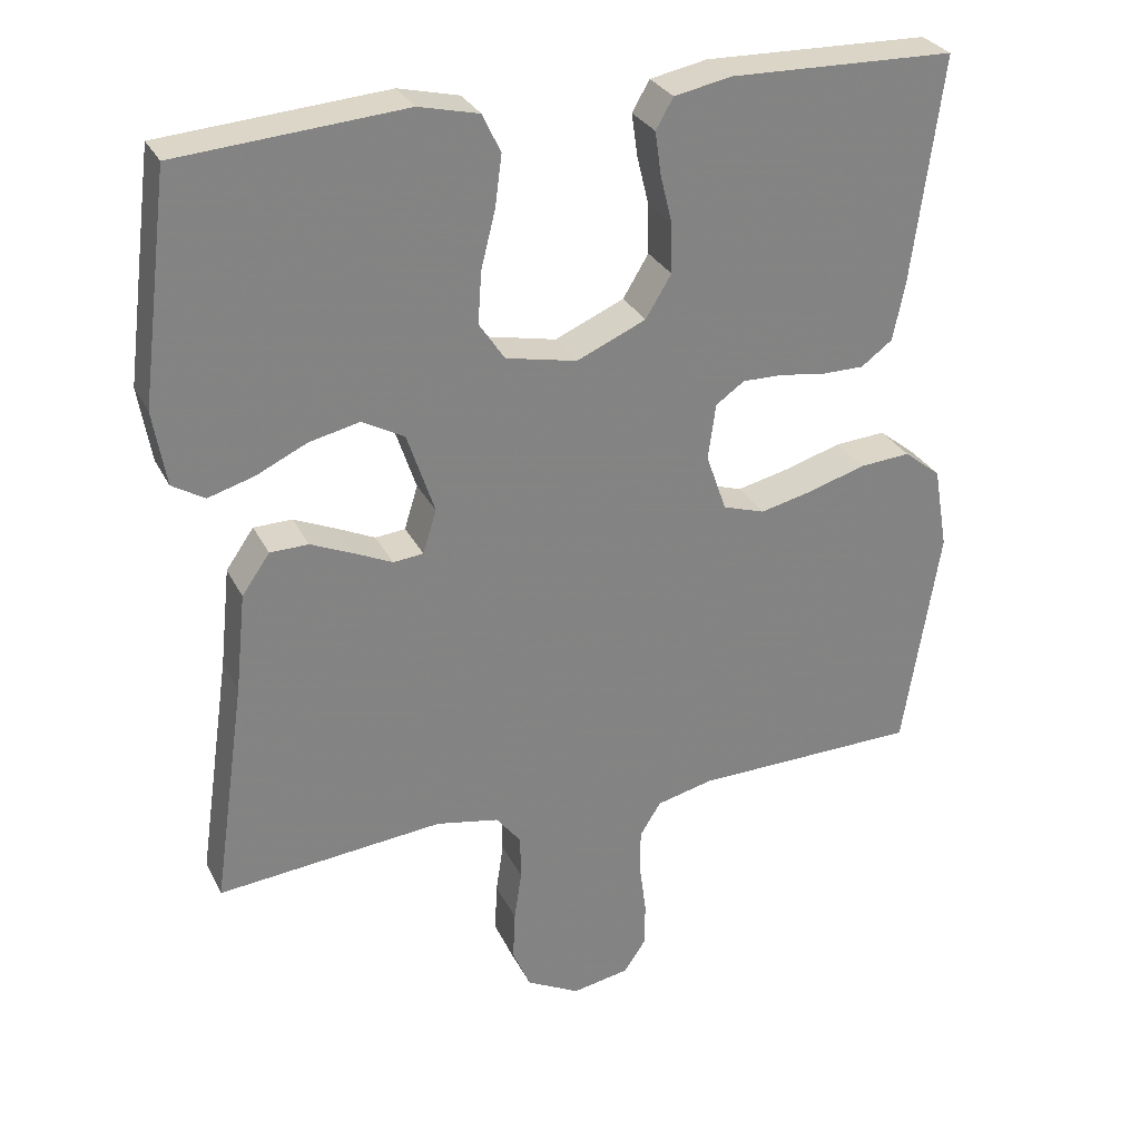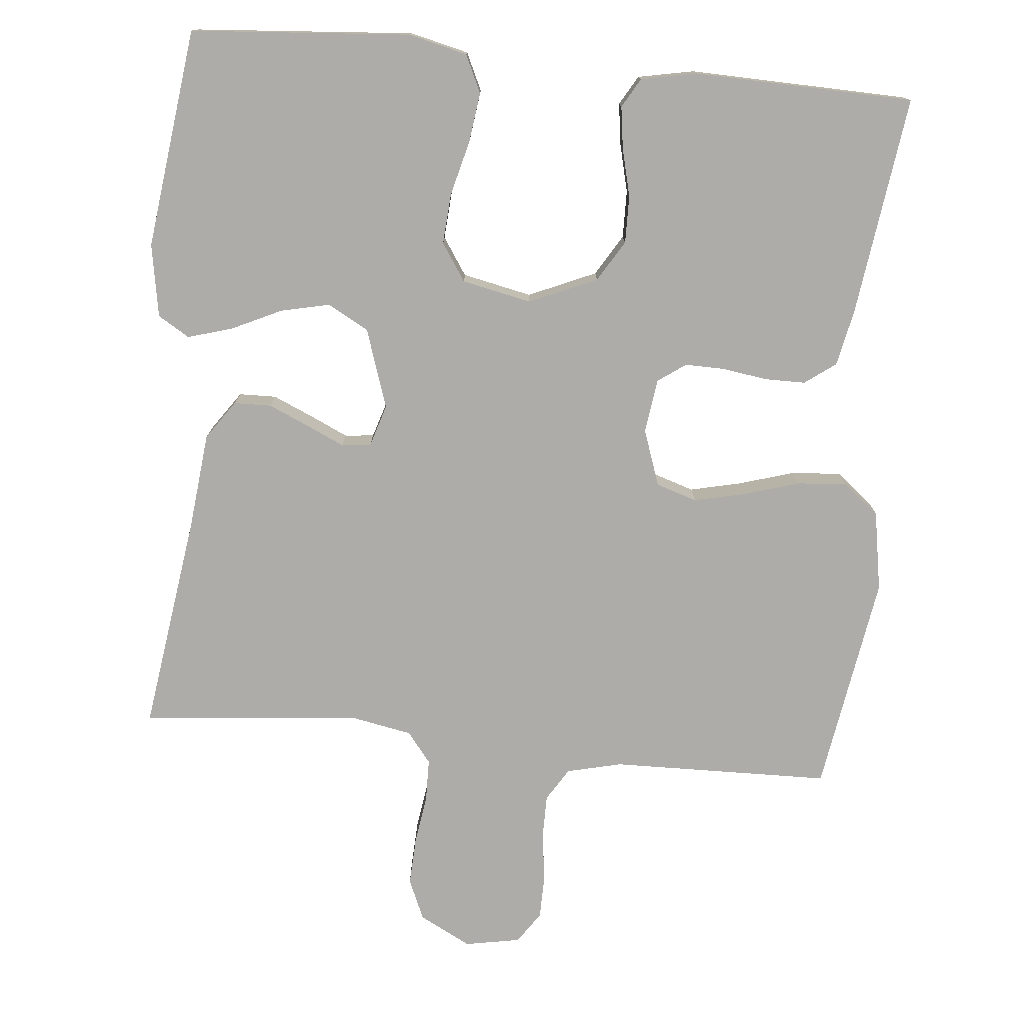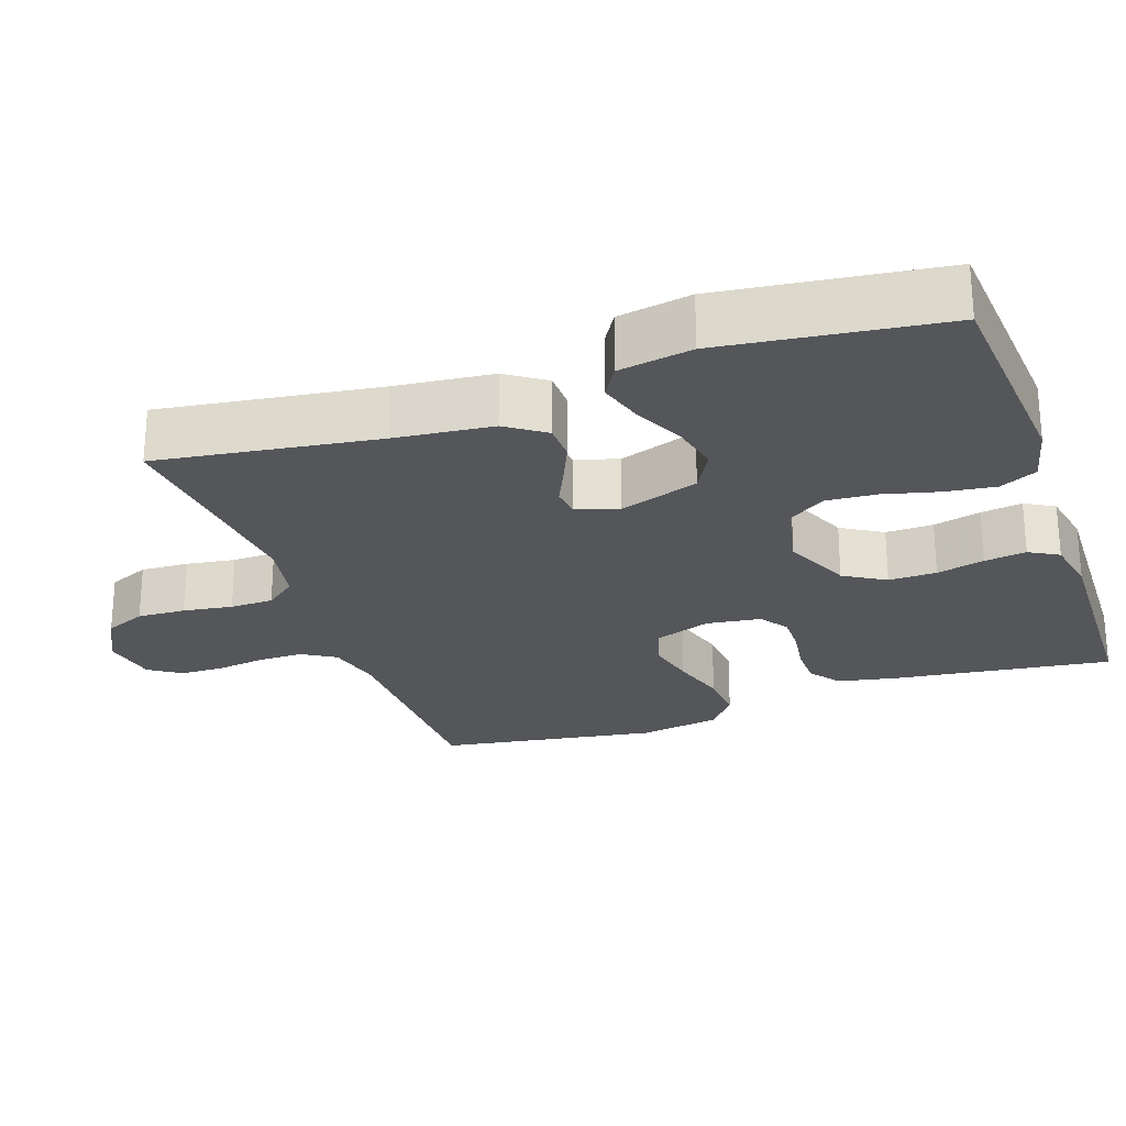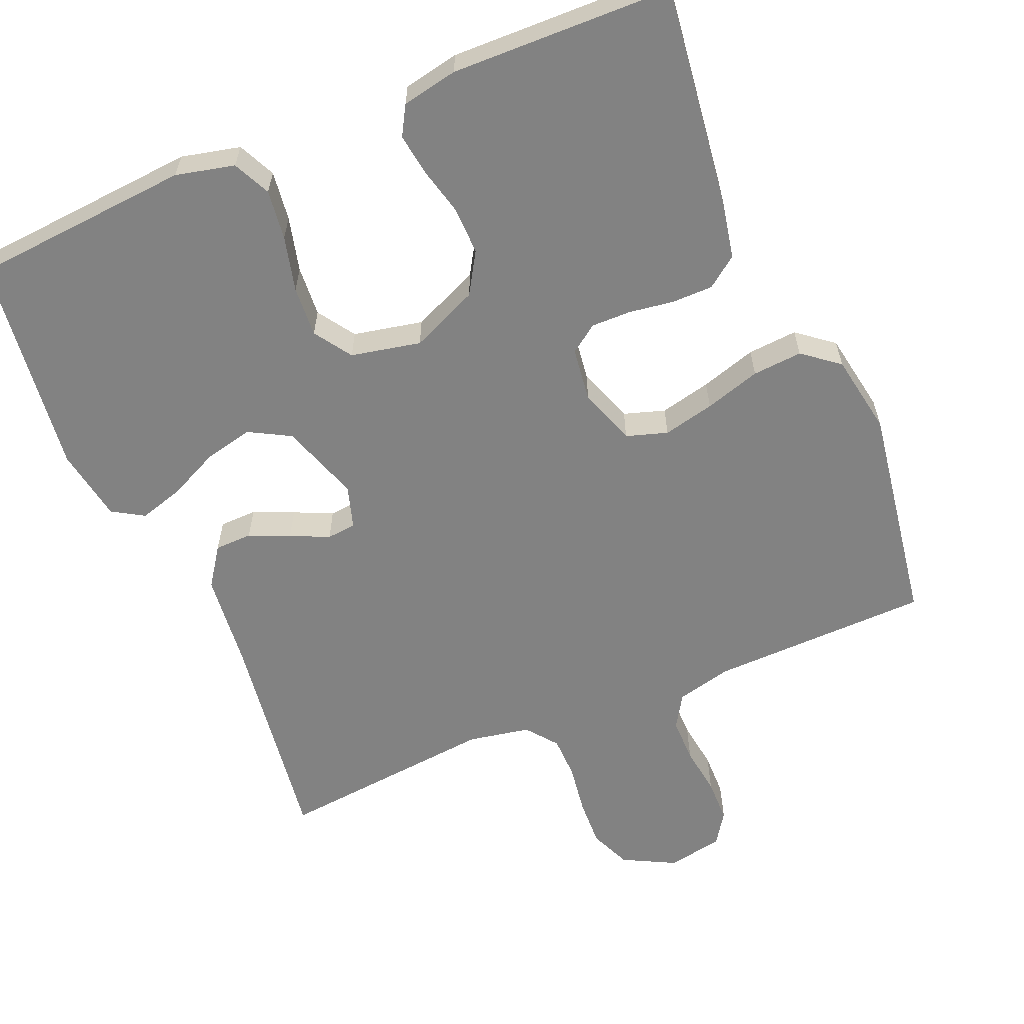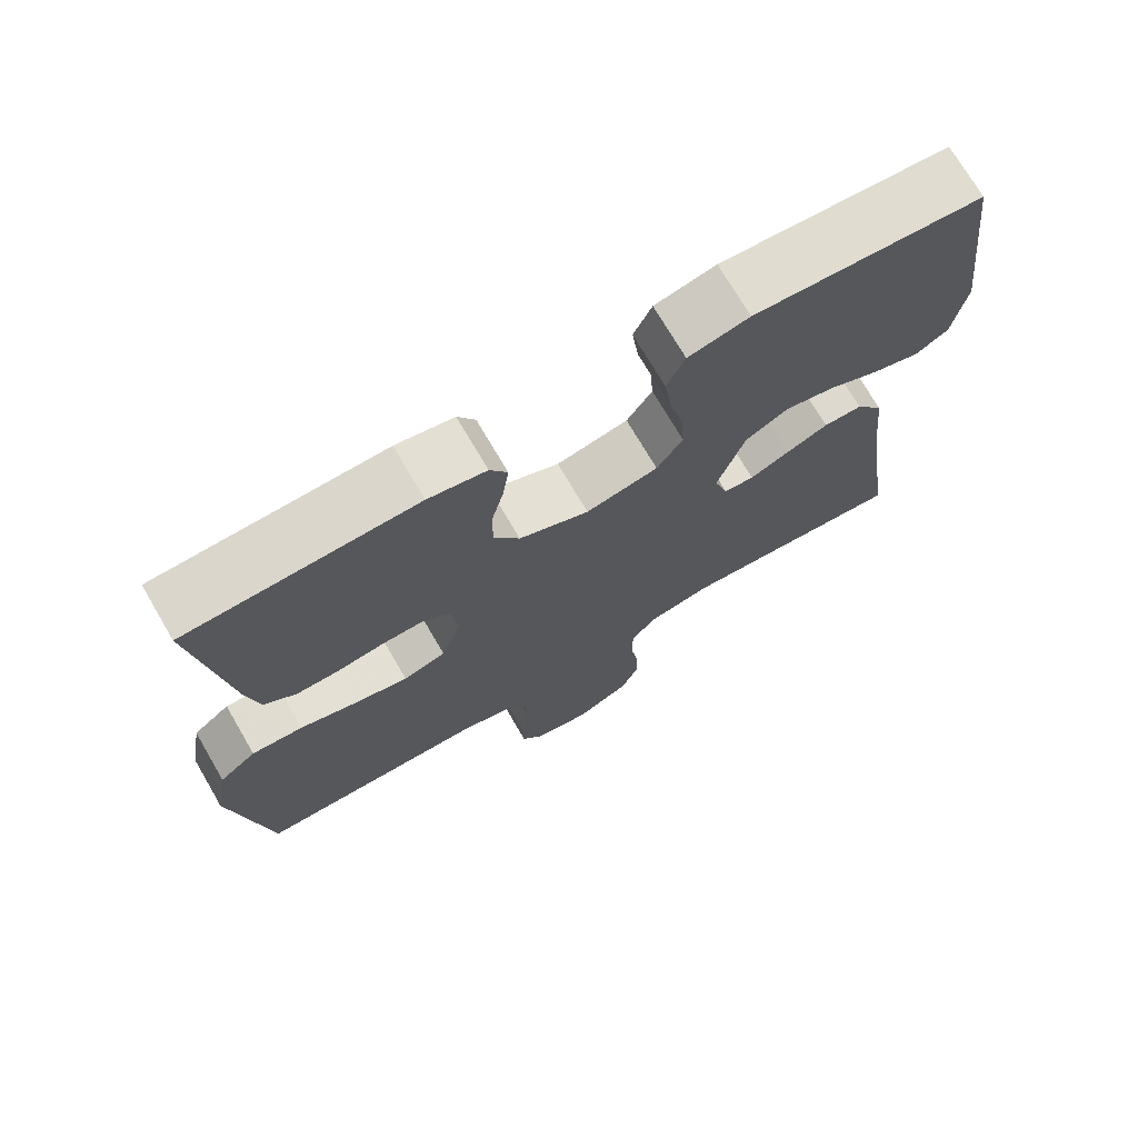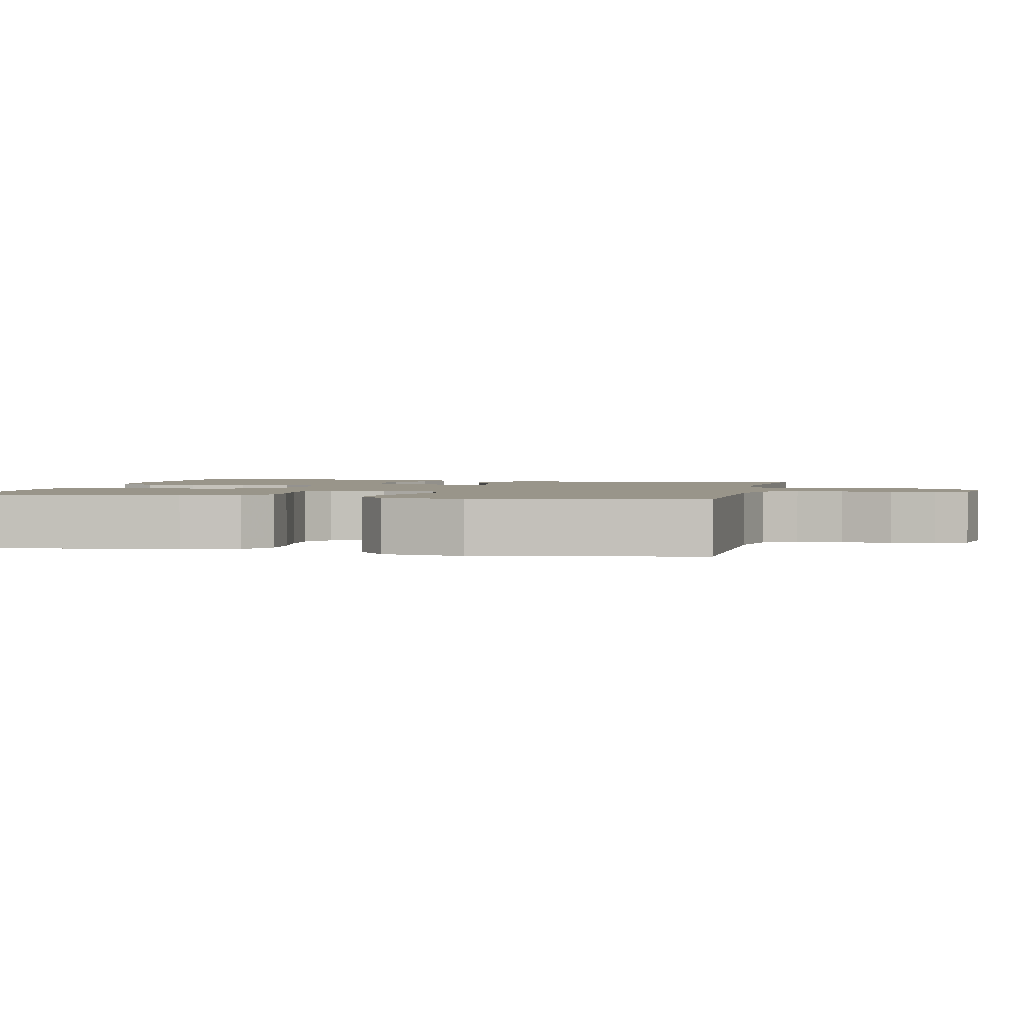
<metadata>
{"format":"obj","ext":"obj","renderer":"f3d","projection":"perspective","resolution":1024,"background":"white","views":[{"elev":29.3,"azim":-22.5,"up":"+Z"},{"elev":-76.6,"azim":-5.4,"up":"+Y"},{"elev":-25.2,"azim":-70.7,"up":"+Y"},{"elev":-60.7,"azim":23.0,"up":"+Y"},{"elev":72.6,"azim":149.7,"up":"+Z"},{"elev":2.0,"azim":101.9,"up":"+Y"}]}
</metadata>
<code>
v 0.5 0.07 0.5
v 0.46 0.07 0.2
v 0.444 0.07 0.122
v 0.402 0.07 0.091
v 0.346 0.07 0.091
v 0.285 0.07 0.1
v 0.231 0.07 0.101
v 0.193 0.07 0.074
v 0.183 0.07 0
v 0.21 0.07 -0.077
v 0.266 0.07 -0.095
v 0.336 0.07 -0.079
v 0.412 0.07 -0.056
v 0.48 0.07 -0.051
v 0.529 0.07 -0.09
v 0.548 0.07 -0.2
v 0.5 0.07 -0.5
v 0.2 0.07 -0.506
v 0.125 0.07 -0.524
v 0.097 0.07 -0.569
v 0.097 0.07 -0.63
v 0.106 0.07 -0.697
v 0.105 0.07 -0.757
v 0.076 0.07 -0.8
v 0 0.07 -0.814
v -0.071 0.07 -0.777
v -0.095 0.07 -0.721
v -0.092 0.07 -0.655
v -0.082 0.07 -0.588
v -0.083 0.07 -0.529
v -0.116 0.07 -0.487
v -0.2 0.07 -0.471
v -0.5 0.07 -0.5
v -0.457 0.07 -0.2
v -0.443 0.07 -0.068
v -0.406 0.07 -0.015
v -0.355 0.07 -0.014
v -0.3 0.07 -0.038
v -0.248 0.07 -0.062
v -0.208 0.07 -0.058
v -0.19 0.07 0
v -0.226 0.07 0.108
v -0.282 0.07 0.139
v -0.349 0.07 0.124
v -0.417 0.07 0.092
v -0.478 0.07 0.074
v -0.521 0.07 0.1
v -0.538 0.07 0.2
v -0.5 0.07 0.5
v -0.2 0.07 0.523
v -0.12 0.07 0.504
v -0.096 0.07 0.453
v -0.105 0.07 0.385
v -0.124 0.07 0.31
v -0.129 0.07 0.241
v -0.095 0.07 0.19
v 0 0.07 0.17
v 0.092 0.07 0.21
v 0.126 0.07 0.266
v 0.125 0.07 0.331
v 0.109 0.07 0.396
v 0.101 0.07 0.453
v 0.124 0.07 0.493
v 0.2 0.07 0.508
v 0.5 0 0.5
v 0.46 0 0.2
v 0.444 0 0.122
v 0.402 0 0.091
v 0.346 0 0.091
v 0.285 0 0.1
v 0.231 0 0.101
v 0.193 0 0.074
v 0.183 0 0
v 0.21 0 -0.077
v 0.266 0 -0.095
v 0.336 0 -0.079
v 0.412 0 -0.056
v 0.48 0 -0.051
v 0.529 0 -0.09
v 0.548 0 -0.2
v 0.5 0 -0.5
v 0.2 0 -0.506
v 0.125 0 -0.524
v 0.097 0 -0.569
v 0.097 0 -0.63
v 0.106 0 -0.697
v 0.105 0 -0.757
v 0.076 0 -0.8
v 0 0 -0.814
v -0.071 0 -0.777
v -0.095 0 -0.721
v -0.092 0 -0.655
v -0.082 0 -0.588
v -0.083 0 -0.529
v -0.116 0 -0.487
v -0.2 0 -0.471
v -0.5 0 -0.5
v -0.457 0 -0.2
v -0.443 0 -0.068
v -0.406 0 -0.015
v -0.355 0 -0.014
v -0.3 0 -0.038
v -0.248 0 -0.062
v -0.208 0 -0.058
v -0.19 0 0
v -0.226 0 0.108
v -0.282 0 0.139
v -0.349 0 0.124
v -0.417 0 0.092
v -0.478 0 0.074
v -0.521 0 0.1
v -0.538 0 0.2
v -0.5 0 0.5
v -0.2 0 0.523
v -0.12 0 0.504
v -0.096 0 0.453
v -0.105 0 0.385
v -0.124 0 0.31
v -0.129 0 0.241
v -0.095 0 0.19
v 0 0 0.17
v 0.092 0 0.21
v 0.126 0 0.266
v 0.125 0 0.331
v 0.109 0 0.396
v 0.101 0 0.453
v 0.124 0 0.493
v 0.2 0 0.508
f 60 61 62 63
f 59 60 63 64
f 51 52 53 54
f 51 54 55
f 50 51 55
f 49 50 55
f 48 49 55 56
f 44 45 46 47
f 43 44 47 48
f 36 37 38 39
f 34 35 36 39
f 32 33 34 39
f 31 32 39 40
f 30 31 40 41
f 26 27 28 29
f 26 29 30
f 25 26 30
f 24 25 30 41
f 21 22 23 24
f 20 21 24 41
f 15 16 17 18
f 15 18 19
f 12 13 14 15
f 11 12 15 19
f 10 11 19 20
f 3 4 5 6
f 3 6 7
f 2 3 7
f 59 64 1 2
f 58 59 2 7
f 57 58 7 8
f 43 48 56 57
f 42 43 57 8
f 41 42 8 9
f 9 10 20 41
f 127 126 125 124
f 128 127 124 123
f 118 117 116 115
f 119 118 115
f 119 115 114
f 119 114 113
f 120 119 113 112
f 111 110 109 108
f 112 111 108 107
f 103 102 101 100
f 103 100 99 98
f 103 98 97 96
f 104 103 96 95
f 105 104 95 94
f 93 92 91 90
f 94 93 90
f 94 90 89
f 105 94 89 88
f 88 87 86 85
f 105 88 85 84
f 82 81 80 79
f 83 82 79
f 79 78 77 76
f 83 79 76 75
f 84 83 75 74
f 70 69 68 67
f 71 70 67
f 71 67 66
f 66 65 128 123
f 71 66 123 122
f 72 71 122 121
f 121 120 112 107
f 72 121 107 106
f 73 72 106 105
f 105 84 74 73
f 1 65 66 2
f 2 66 67 3
f 3 67 68 4
f 4 68 69 5
f 5 69 70 6
f 6 70 71 7
f 7 71 72 8
f 8 72 73 9
f 9 73 74 10
f 10 74 75 11
f 11 75 76 12
f 12 76 77 13
f 13 77 78 14
f 14 78 79 15
f 15 79 80 16
f 16 80 81 17
f 17 81 82 18
f 18 82 83 19
f 19 83 84 20
f 20 84 85 21
f 21 85 86 22
f 22 86 87 23
f 23 87 88 24
f 24 88 89 25
f 25 89 90 26
f 26 90 91 27
f 27 91 92 28
f 28 92 93 29
f 29 93 94 30
f 30 94 95 31
f 31 95 96 32
f 32 96 97 33
f 33 97 98 34
f 34 98 99 35
f 35 99 100 36
f 36 100 101 37
f 37 101 102 38
f 38 102 103 39
f 39 103 104 40
f 40 104 105 41
f 41 105 106 42
f 42 106 107 43
f 43 107 108 44
f 44 108 109 45
f 45 109 110 46
f 46 110 111 47
f 47 111 112 48
f 48 112 113 49
f 49 113 114 50
f 50 114 115 51
f 51 115 116 52
f 52 116 117 53
f 53 117 118 54
f 54 118 119 55
f 55 119 120 56
f 56 120 121 57
f 57 121 122 58
f 58 122 123 59
f 59 123 124 60
f 60 124 125 61
f 61 125 126 62
f 62 126 127 63
f 63 127 128 64
f 64 128 65 1

</code>
